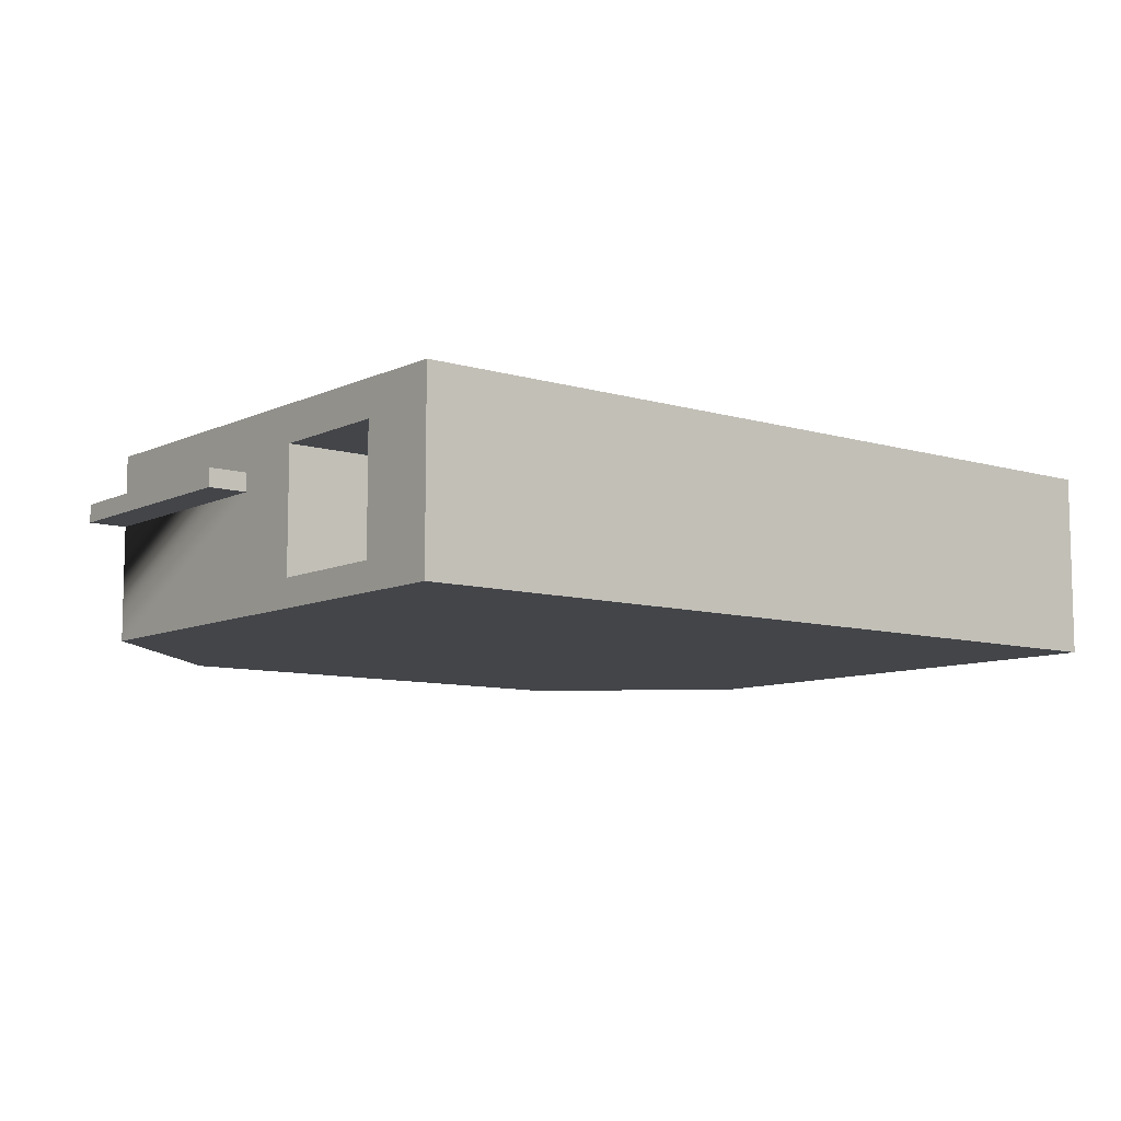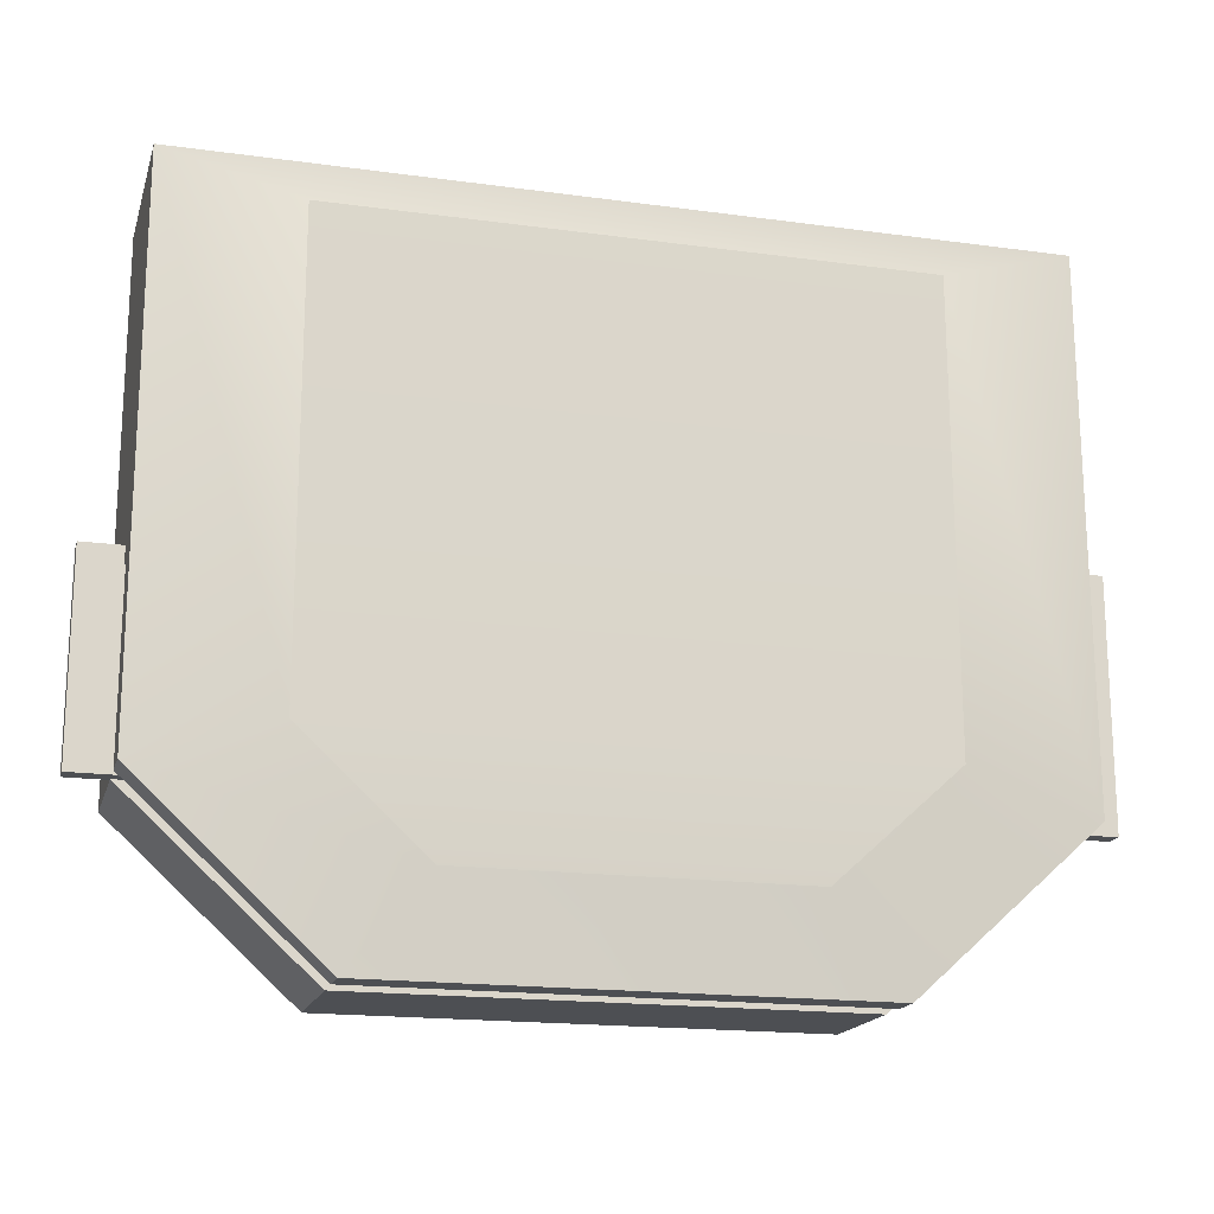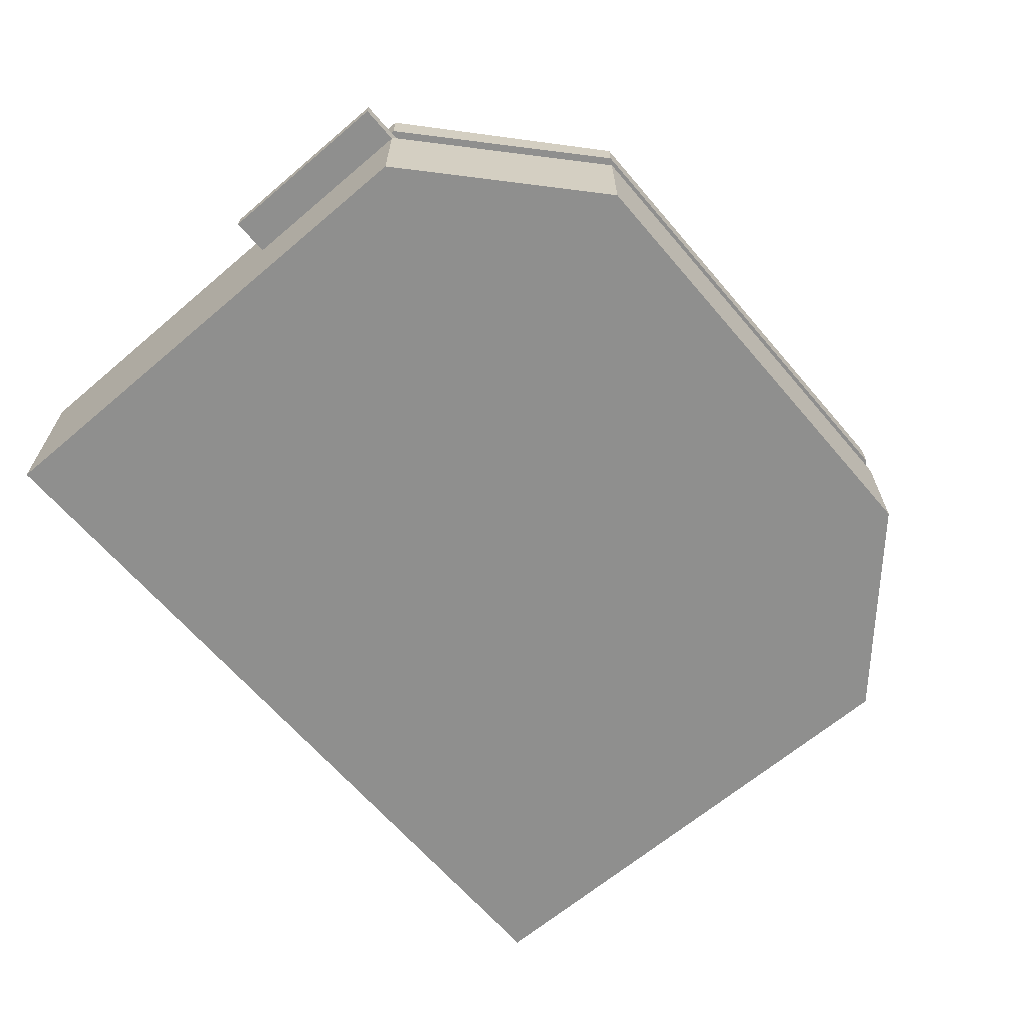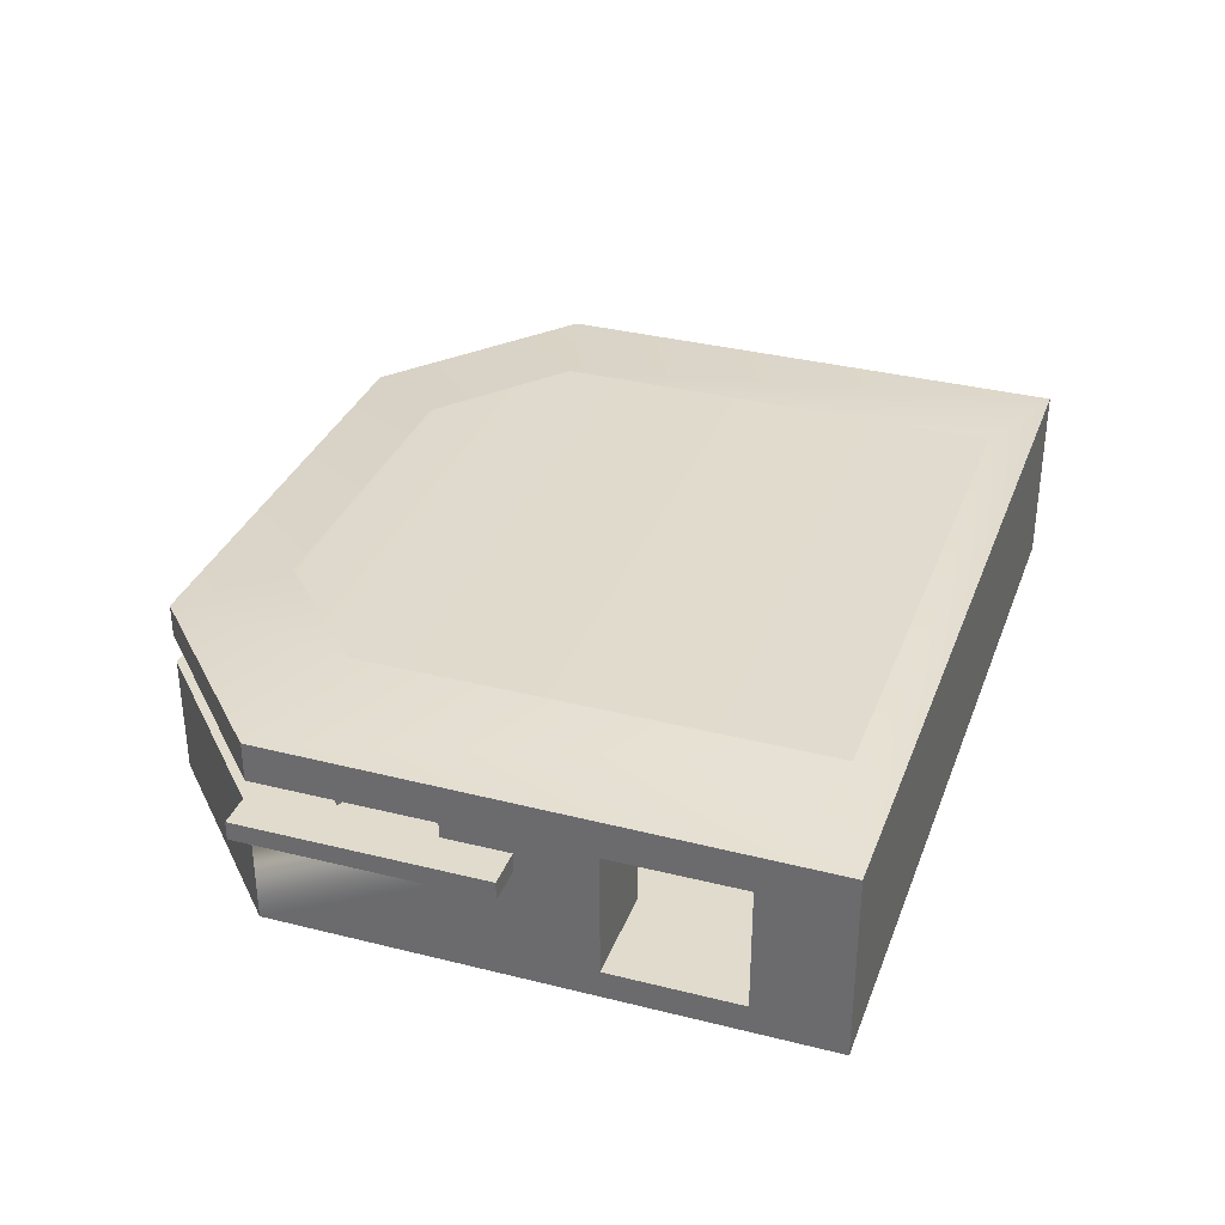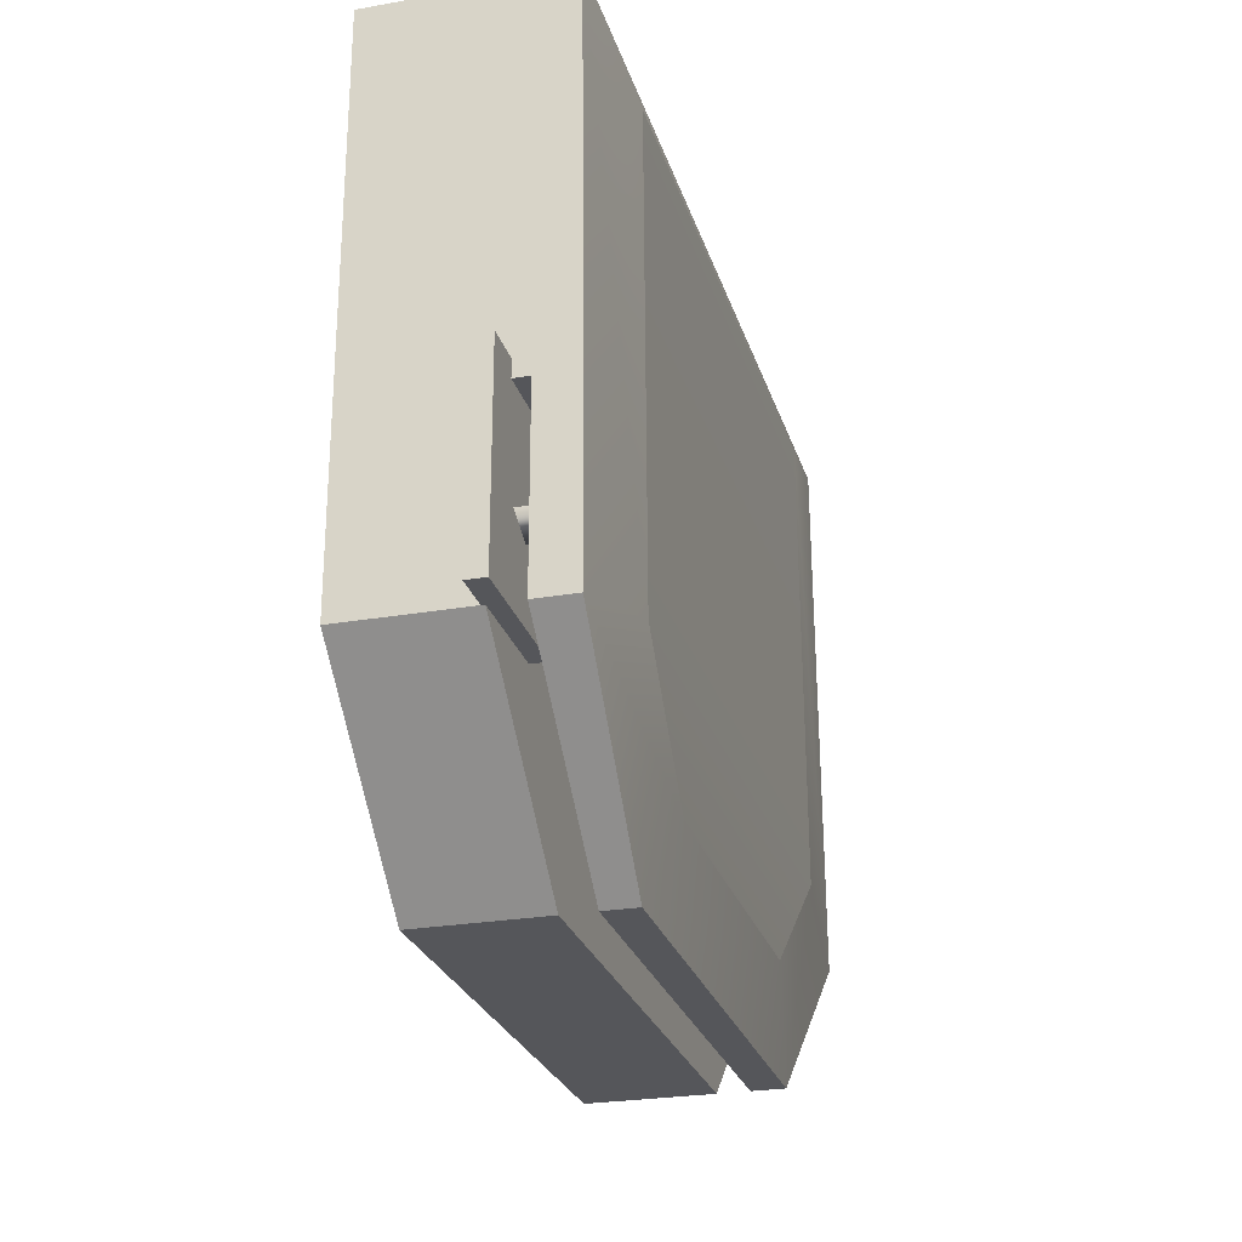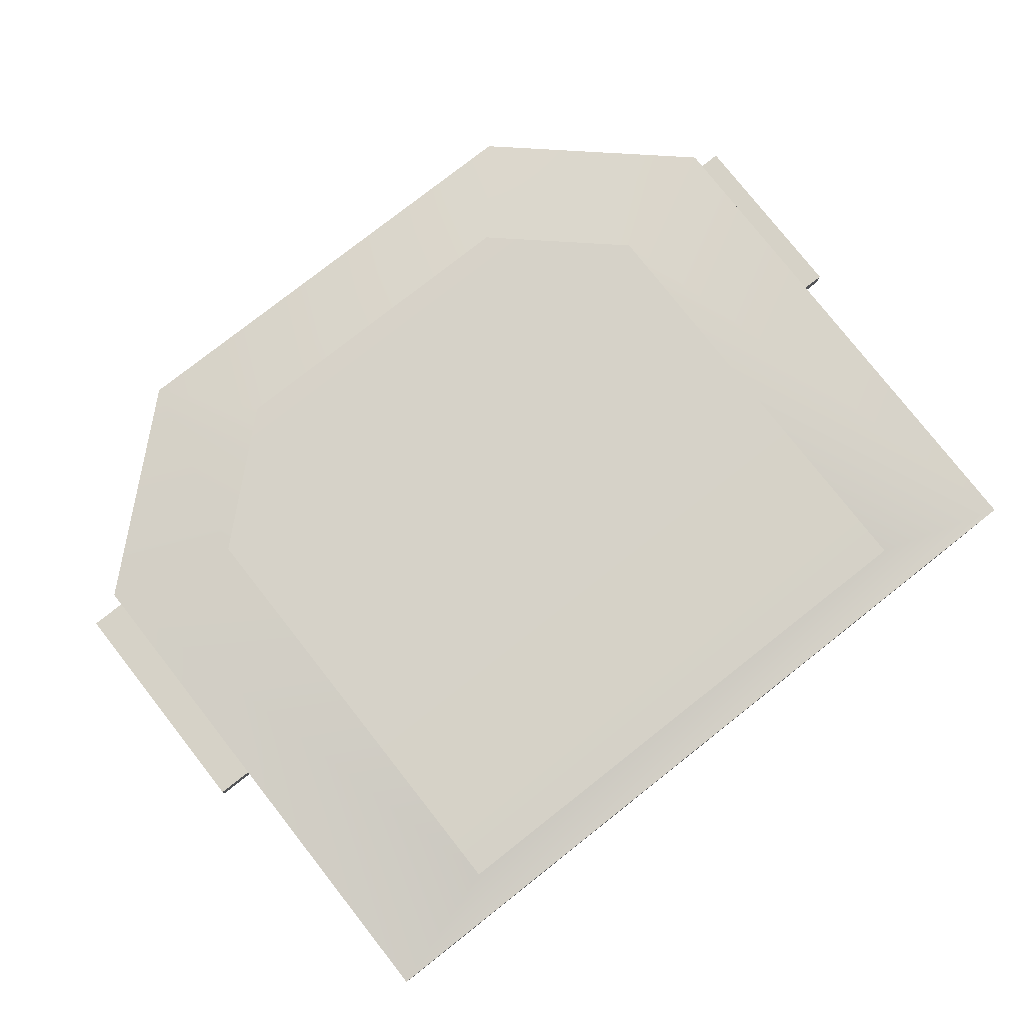
<metadata>
{"format":"obj","ext":"obj","renderer":"f3d","projection":"perspective","resolution":1024,"background":"white","views":[{"elev":-8.9,"azim":-38.5,"up":"+Y"},{"elev":-17.7,"azim":164.9,"up":"+Z"},{"elev":-65.1,"azim":130.5,"up":"+Y"},{"elev":33.3,"azim":-71.1,"up":"+Y"},{"elev":-25.9,"azim":105.5,"up":"+Z"},{"elev":78.5,"azim":-38.2,"up":"+Y"}]}
</metadata>
<code>
o Bunker3_Group_001.002
v -6.036 1.533 -1.311
v -6.602 1.533 -1.311
v -6.602 1.799 -1.311
v -6.036 1.581 -1.311
v -4.596 1.581 -1.311
v -4.596 1.799 -1.311
v 6.036 1.581 -1.311
v 4.596 1.581 -1.311
v 4.596 1.799 -1.311
v 6.602 1.799 -1.311
v 6.602 1.533 -1.311
v 6.036 1.533 -1.311
v 6.036 1.799 1.245
v 4.596 1.799 1.245
v 4.596 2.016 1.245
v 6.036 2.016 1.245
v 5.883 1.799 -0.1777
v 6.602 1.799 1.482
v 5.458 1.799 -0.3826
v 5.458 1.799 0.02725
v 6.036 1.799 1.482
v -4.596 1.799 1.245
v -4.596 2.016 1.245
v -4.596 2.016 3.279
v -4.596 0.2459 3.279
v -4.596 -0.008565 -1.311
v -4.596 -0.008566 5.268
v -4.596 0.2459 5.148
v -4.596 2.016 5.268
v -4.596 2.016 5.148
v -5.458 1.799 -0.3826
v -5.883 1.799 -0.1777
v -6.036 1.799 1.245
v -6.036 1.799 2.191
v -6.602 1.799 2.191
v -5.458 1.799 0.02724
v -6.602 1.533 2.191
v -6.036 1.533 2.191
v 6.602 1.533 1.482
v 6.036 1.533 1.482
v 4.596 -0.008566 3.824
v 4.596 -0.008565 -1.311
v 3.457 -0.008565 -2.017
v 4.596 -0.008566 3.824
v -3.457 -0.008565 -2.017
v 4.596 -0.008566 5.268
v 3.457 1.581 -2.017
v -3.457 1.581 -2.017
v -6.036 2.016 1.245
v 4.596 0.6226 5.268
v 4.596 0.6226 5.268
v 4.596 2.016 5.268
v 4.596 0.6226 3.824
v 3.457 -0.1549 -3.653
v -3.457 -0.1549 -3.653
v -3.457 1.581 -3.653
v 3.457 1.581 -3.653
v 6.036 -0.1549 -1.311
v -6.036 -0.1549 -1.311
v 6.036 -0.1549 6.396
v -6.036 -0.1549 6.396
v -6.036 0.2459 3.279
v -5.658 2.016 3.279
v -6.036 2.016 3.279
v -6.036 0.2459 5.148
v -6.036 2.016 5.148
v -5.658 2.016 5.148
v 3.457 2.016 -3.653
v 2.385 2.666 -2.344
v 4.145 2.74 -0.7445
v 6.036 2.016 -1.311
v -3.457 2.016 -3.653
v -2.385 2.666 -2.344
v -6.036 2.016 -1.311
v -4.145 2.74 -0.7445
v 4.145 2.702 5.806
v -4.145 2.702 5.806
v 4.596 0.6226 3.824
v 5.883 2.016 -0.1777
v 5.458 2.016 0.02725
v 5.458 2.016 -0.3826
v -5.458 2.016 -0.3826
v -5.458 2.016 0.02724
v -5.883 2.016 -0.1777
v -6.036 2.016 5.441
v -6.036 2.171 5.441
v -6.036 2.171 2.862
v -6.036 2.016 2.862
v -3.457 2.475 -3.653
v -6.036 2.582 -1.311
v 6.036 2.529 6.396
v -6.036 2.529 6.396
v 3.457 2.475 -3.653
v 6.036 2.582 -1.311
f 1 2 3 4
f 5 4 3 6
f 7 8 9 10
f 7 10 11 12
f 13 14 15 16
f 17 18 10 9
f 19 17 9 14
f 20 19 14 17
f 17 14 13 18
f 21 18 13
f 22 23 24 25
f 22 25 26 5
f 22 5 6
f 27 26 25 28
f 29 27 28 30
f 31 22 6 3
f 32 31 3 33
f 34 33 3 35
f 36 32 33 22
f 36 22 31
f 3 2 37 35
f 1 38 37 2
f 11 10 18 39
f 11 39 40 12
f 41 42 43 44
f 44 43 45 46
f 27 46 45 26
f 43 42 8 47
f 45 43 47 48
f 26 45 48 5
f 22 33 49 23
f 46 27 29 50
f 51 50 29 52
f 8 42 41 9
f 15 41 53 52
f 52 53 51
f 54 55 56 57
f 54 57 7 58
f 58 7 12
f 56 55 59 4
f 4 59 1
f 37 38 34 35
f 40 39 18 21
f 62 25 24 63
f 62 63 64
f 28 25 62 65
f 28 65 66 67
f 30 28 67
f 68 93 94 71
f 68 72 89 93
f 89 72 74 90
f 91 60 40 21
f 91 21 13 16
f 91 16 71 94
f 61 60 91 92
f 78 44 46 50
f 79 71 16 15
f 80 79 15 81
f 81 15 68 79
f 79 68 71
f 29 68 15 52
f 72 68 29 23
f 23 29 30 24
f 24 30 67 63
f 82 72 23 83
f 83 23 49 84
f 84 49 74 82
f 72 82 74
f 62 59 61 65
f 66 65 61 85
f 86 85 61 92
f 87 86 92 49
f 49 92 90 74
f 34 87 49 33
f 88 87 34 62
f 64 88 62
f 8 7 57 47
f 48 47 57 56
f 48 56 4 5
f 81 19 20 80
f 20 17 79 80
f 17 19 81 79
f 31 32 84 82
f 32 36 83 84
f 31 82 83 36
f 87 88 64 86
f 86 64 66 85
f 63 67 66 64
f 58 12 40
f 58 40 60
f 60 59 58
f 77 70 75
f 75 73 89 90
f 76 77 92 91
f 69 70 94 93
f 73 69 93 89
f 77 75 90 92
f 70 76 91 94
f 73 75 70
f 77 76 70
f 70 69 73
f 54 58 55
f 60 61 59
f 59 55 58
f 15 14 41
f 41 14 9
f 38 59 62
f 62 34 38
f 38 1 59

</code>
